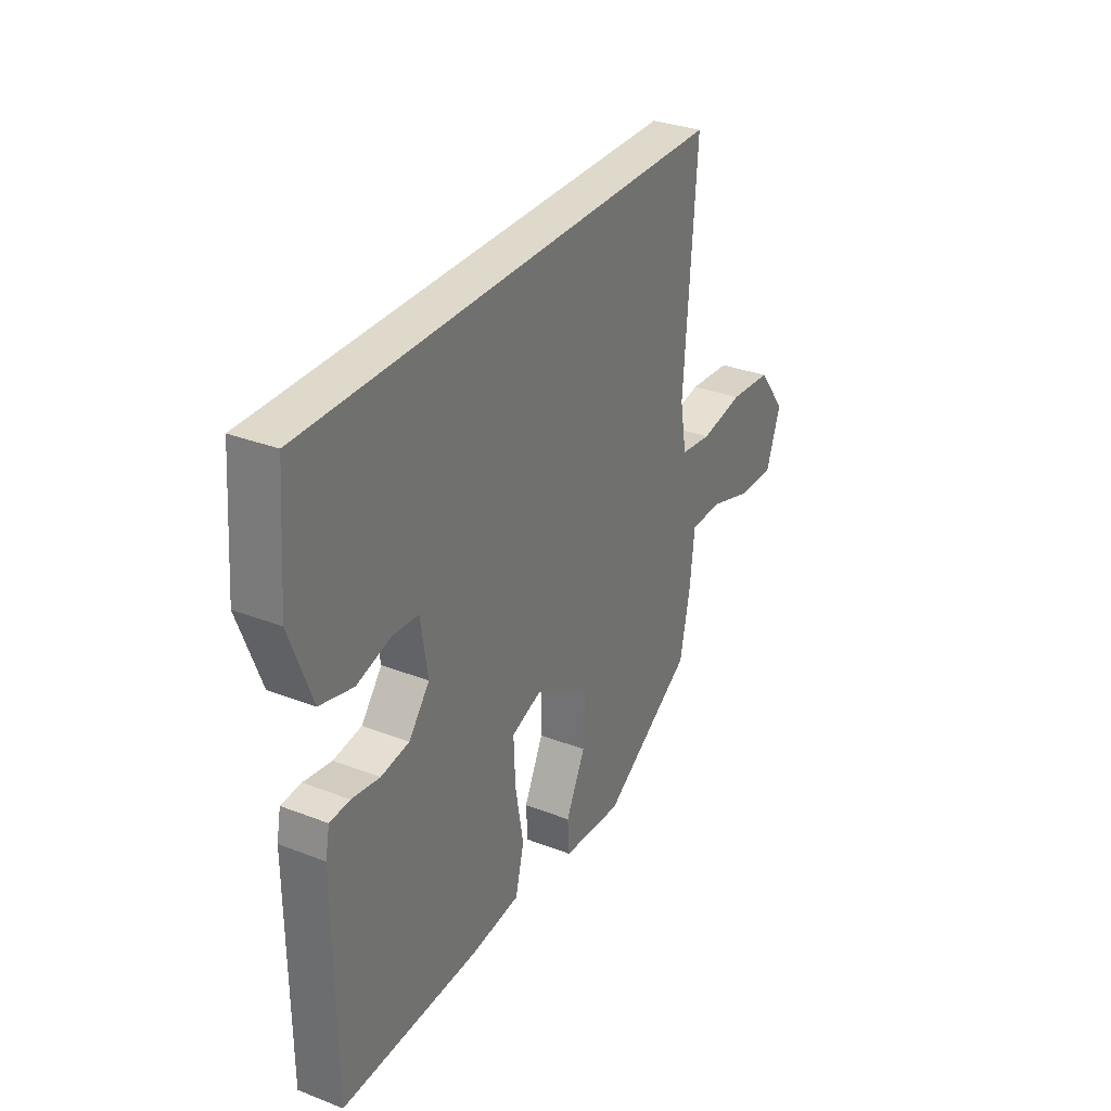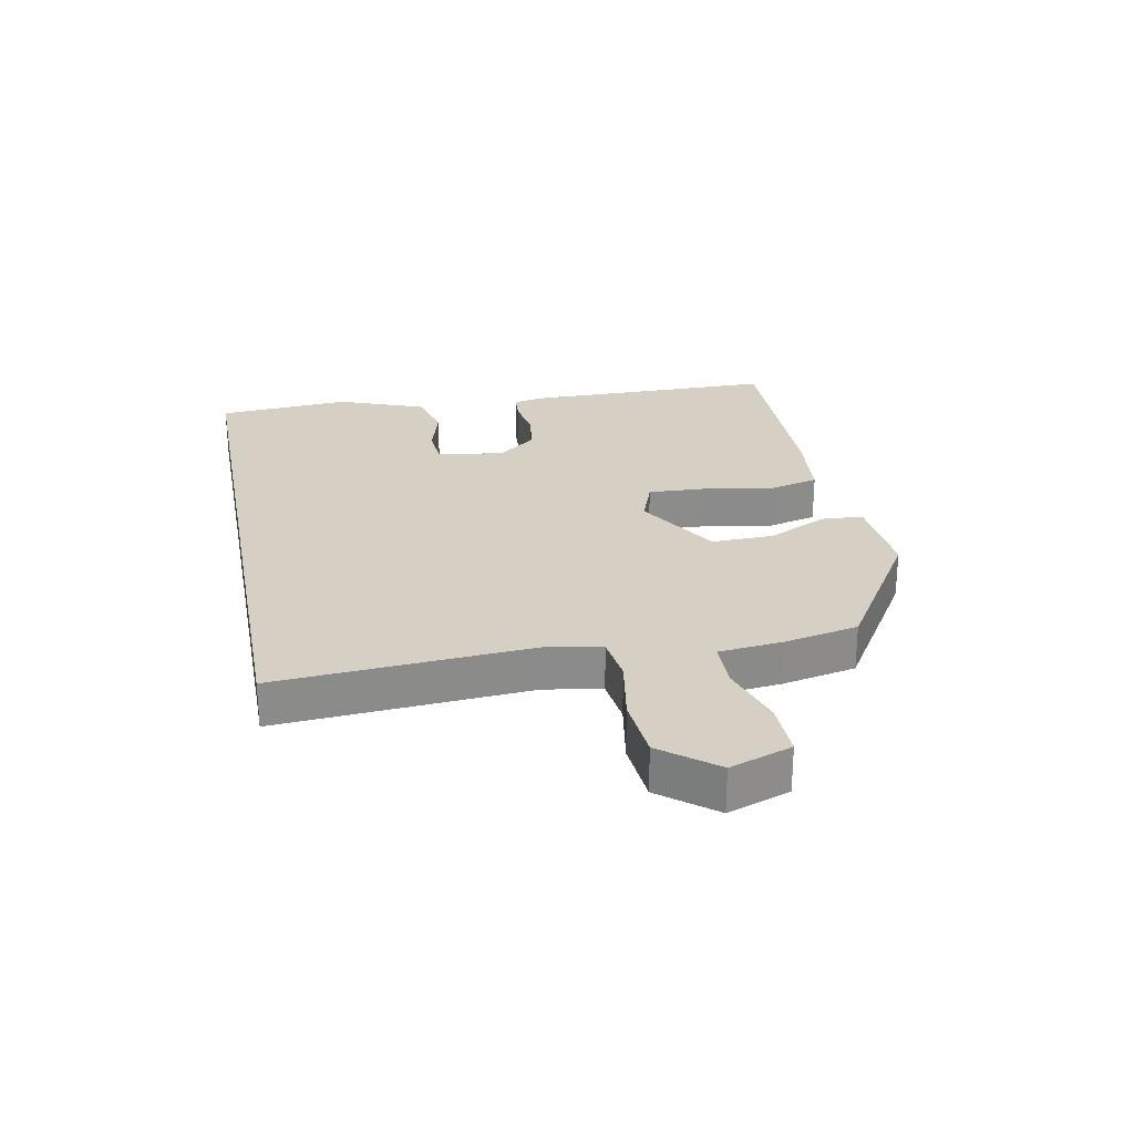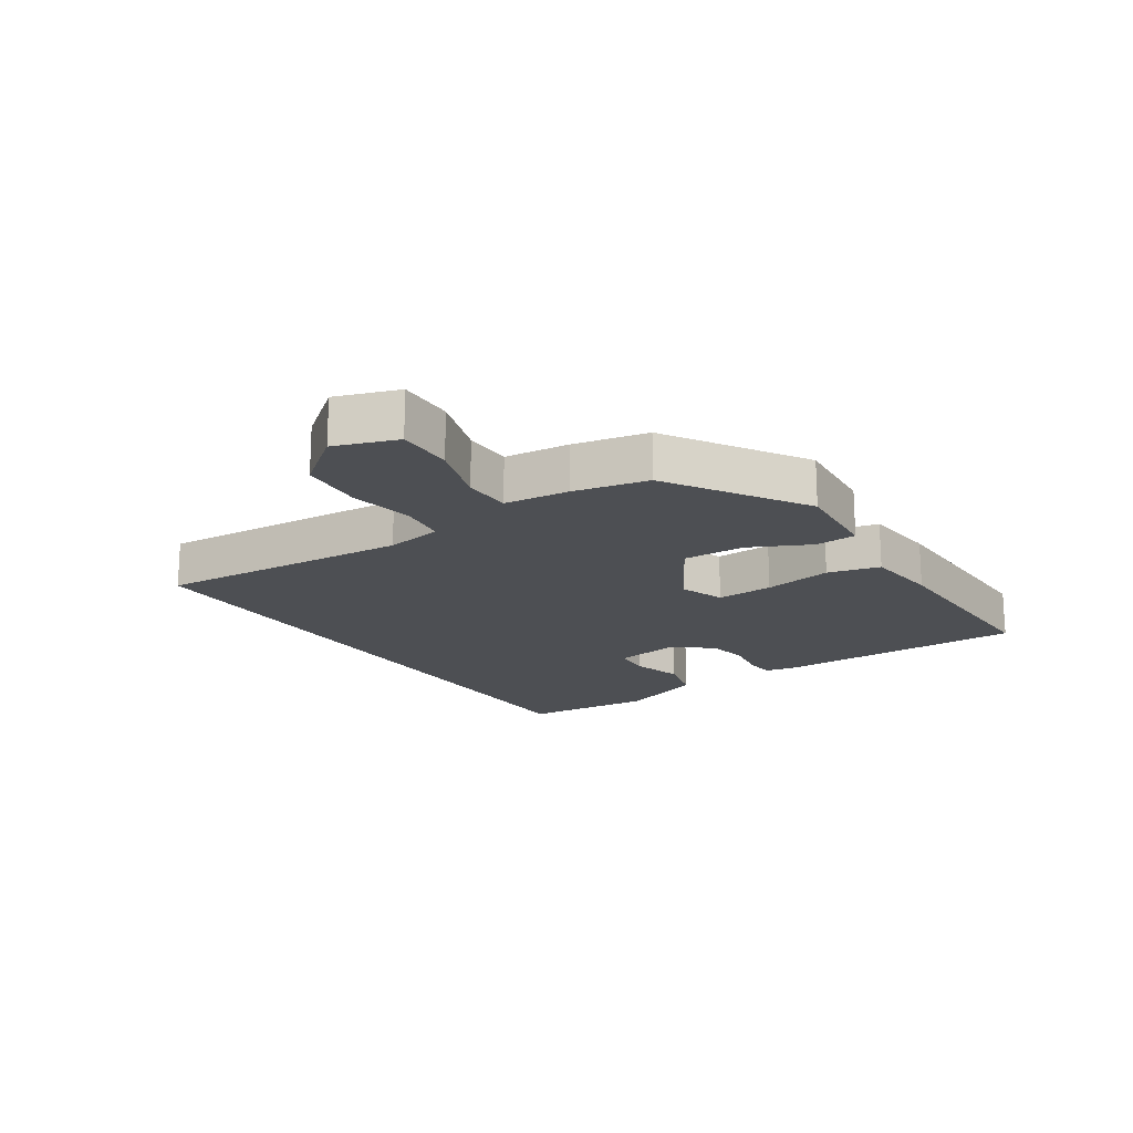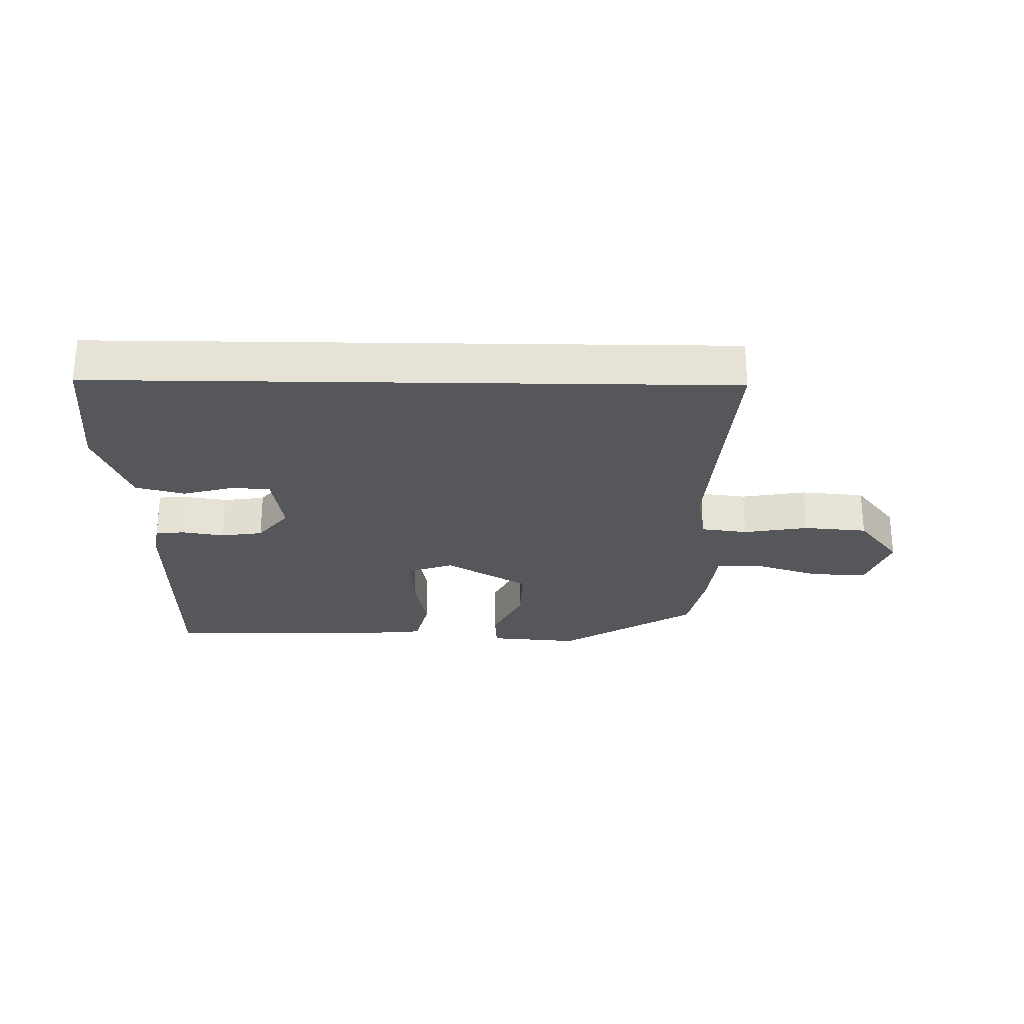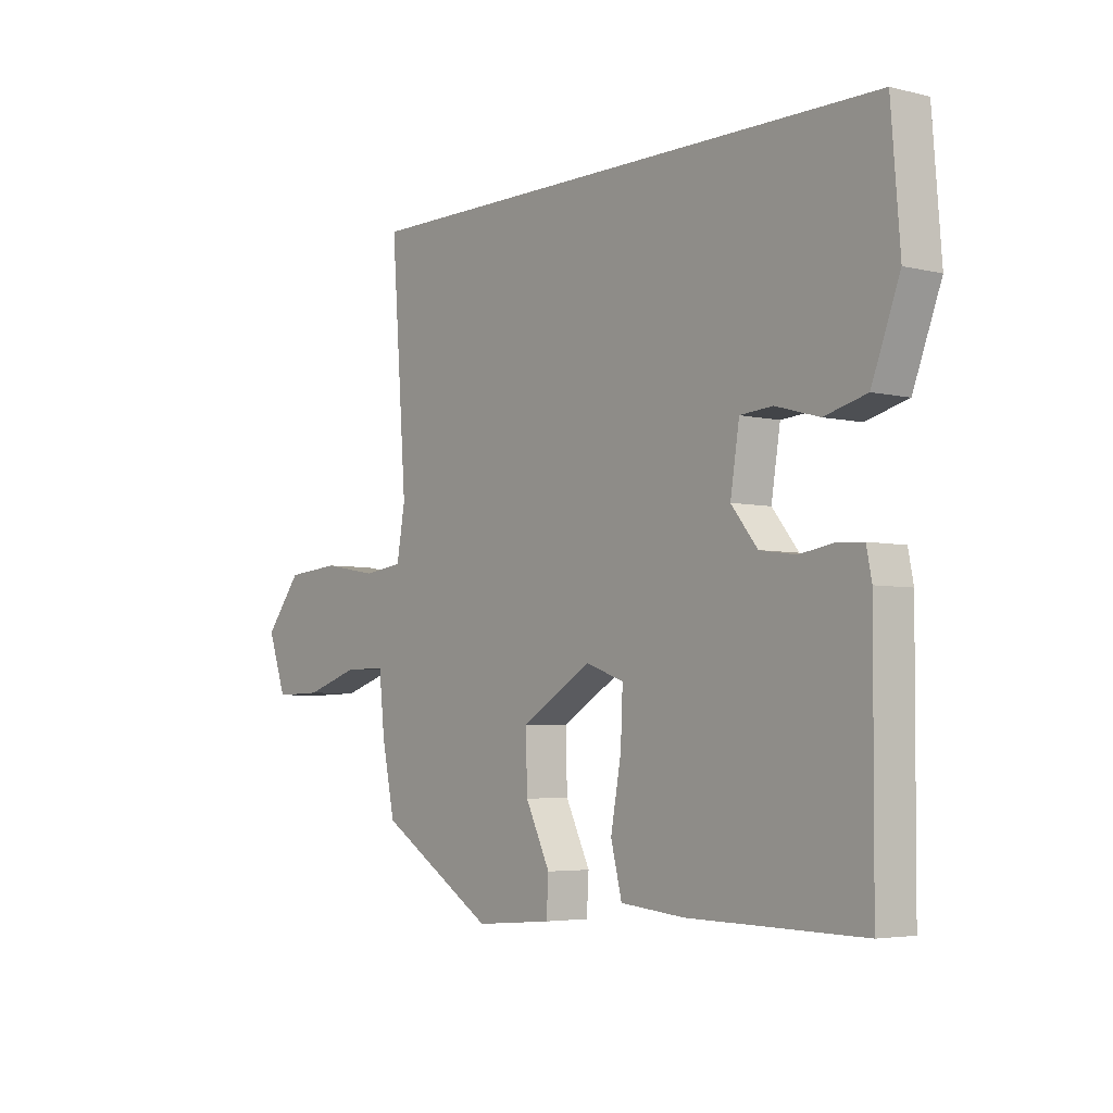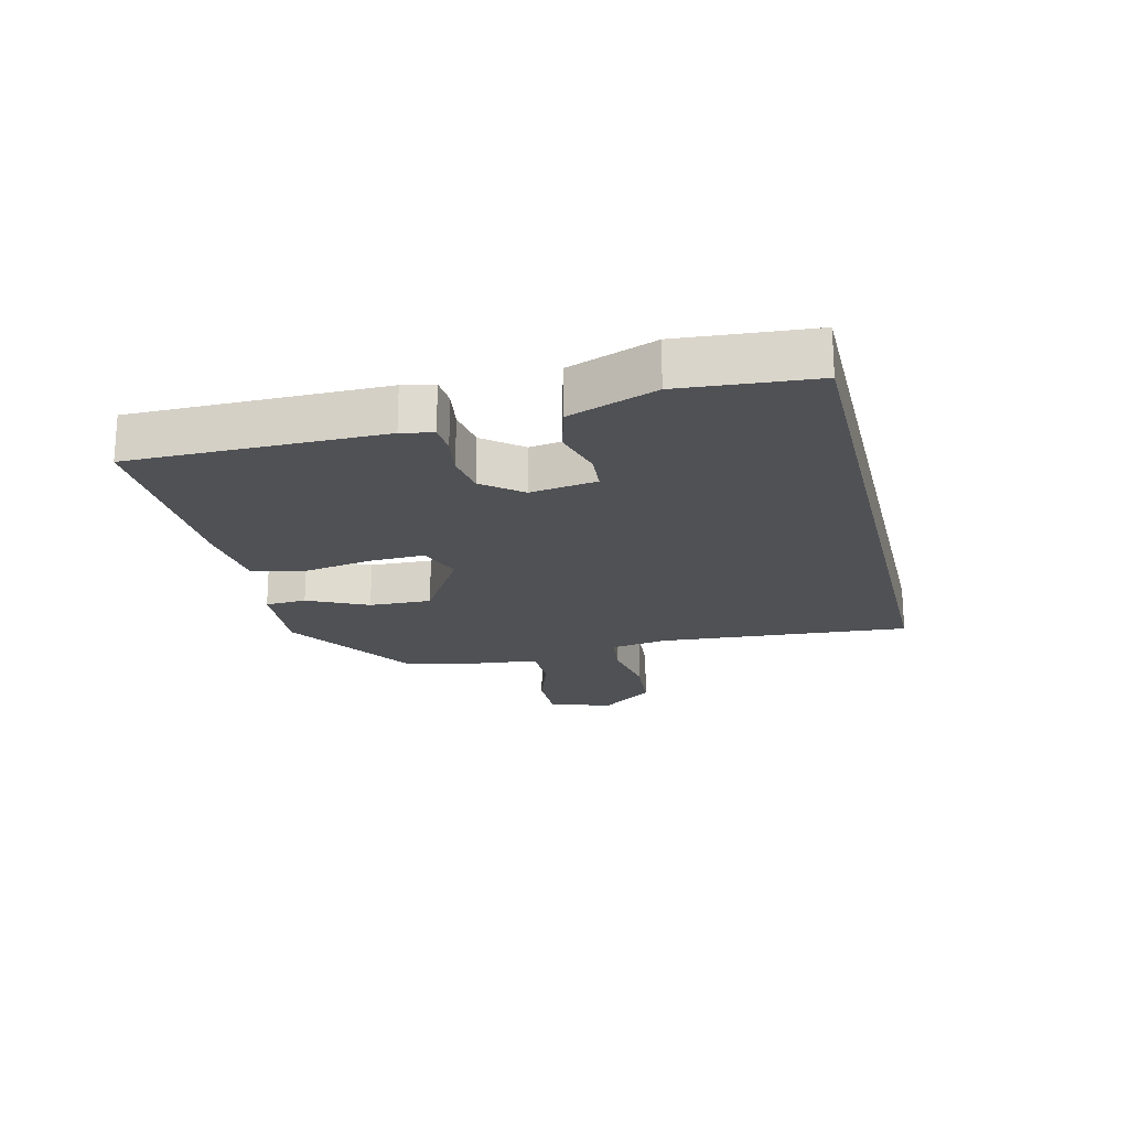
<metadata>
{"format":"obj","ext":"obj","renderer":"f3d","projection":"perspective","resolution":1024,"background":"white","views":[{"elev":31.8,"azim":-61.4,"up":"+Z"},{"elev":26.3,"azim":79.2,"up":"+Y"},{"elev":-17.9,"azim":123.6,"up":"+Y"},{"elev":-26.4,"azim":-0.9,"up":"+Y"},{"elev":-4.4,"azim":-128.3,"up":"+Z"},{"elev":-20.1,"azim":-76.4,"up":"+Y"}]}
</metadata>
<code>
v -0.515 0.07 0.5
v 0.506 0.07 0.5
v 0.476 0.07 0.091
v 0.492 0.07 -0.001
v 0.568 0.07 -0.011
v 0.673 0.07 0.007
v 0.776 0.07 -0.002
v 0.845 0.07 -0.09
v 0.81 0.07 -0.19
v 0.719 0.07 -0.188
v 0.615 0.07 -0.154
v 0.537 0.07 -0.155
v 0.526 0.07 -0.259
v 0.501 0.07 -0.379
v 0.28 0.07 -0.517
v 0.134 0.07 -0.505
v 0.13 0.07 -0.438
v 0.177 0.07 -0.341
v 0.18 0.07 -0.24
v 0.046 0.07 -0.159
v -0.027 0.07 -0.185
v -0.023 0.07 -0.277
v -0.003 0.07 -0.388
v -0.024 0.07 -0.472
v -0.146 0.07 -0.484
v -0.478 0.07 -0.489
v -0.48 0.07 -0.082
v -0.47 0.07 -0.031
v -0.422 0.07 -0.028
v -0.355 0.07 -0.039
v -0.287 0.07 -0.029
v -0.237 0.07 0.033
v -0.254 0.07 0.141
v -0.316 0.07 0.146
v -0.399 0.07 0.123
v -0.479 0.07 0.144
v -0.532 0.07 0.285
v -0.515 0 0.5
v 0.506 0 0.5
v 0.476 0 0.091
v 0.492 0 -0.001
v 0.568 0 -0.011
v 0.673 0 0.007
v 0.776 0 -0.002
v 0.845 0 -0.09
v 0.81 0 -0.19
v 0.719 0 -0.188
v 0.615 0 -0.154
v 0.537 0 -0.155
v 0.526 0 -0.259
v 0.501 0 -0.379
v 0.28 0 -0.517
v 0.134 0 -0.505
v 0.13 0 -0.438
v 0.177 0 -0.341
v 0.18 0 -0.24
v 0.046 0 -0.159
v -0.027 0 -0.185
v -0.023 0 -0.277
v -0.003 0 -0.388
v -0.024 0 -0.472
v -0.146 0 -0.484
v -0.478 0 -0.489
v -0.48 0 -0.082
v -0.47 0 -0.031
v -0.422 0 -0.028
v -0.355 0 -0.039
v -0.287 0 -0.029
v -0.237 0 0.033
v -0.254 0 0.141
v -0.316 0 0.146
v -0.399 0 0.123
v -0.479 0 0.144
v -0.532 0 0.285
f 34 35 36 37
f 33 34 37 1
f 27 28 29 30
f 27 30 31
f 26 27 31
f 25 26 31 32
f 22 23 24 25
f 21 22 25 32
f 15 16 17 18
f 15 18 19
f 12 13 14 15
f 12 15 19
f 8 9 10 11
f 8 11 12
f 5 6 7 8
f 4 5 8 12
f 33 1 2 3
f 33 3 4
f 20 21 32 33
f 19 20 33
f 4 12 19 33
f 74 73 72 71
f 38 74 71 70
f 67 66 65 64
f 68 67 64
f 68 64 63
f 69 68 63 62
f 62 61 60 59
f 69 62 59 58
f 55 54 53 52
f 56 55 52
f 52 51 50 49
f 56 52 49
f 48 47 46 45
f 49 48 45
f 45 44 43 42
f 49 45 42 41
f 40 39 38 70
f 41 40 70
f 70 69 58 57
f 70 57 56
f 70 56 49 41
f 1 38 39 2
f 2 39 40 3
f 3 40 41 4
f 4 41 42 5
f 5 42 43 6
f 6 43 44 7
f 7 44 45 8
f 8 45 46 9
f 9 46 47 10
f 10 47 48 11
f 11 48 49 12
f 12 49 50 13
f 13 50 51 14
f 14 51 52 15
f 15 52 53 16
f 16 53 54 17
f 17 54 55 18
f 18 55 56 19
f 19 56 57 20
f 20 57 58 21
f 21 58 59 22
f 22 59 60 23
f 23 60 61 24
f 24 61 62 25
f 25 62 63 26
f 26 63 64 27
f 27 64 65 28
f 28 65 66 29
f 29 66 67 30
f 30 67 68 31
f 31 68 69 32
f 32 69 70 33
f 33 70 71 34
f 34 71 72 35
f 35 72 73 36
f 36 73 74 37
f 37 74 38 1

</code>
